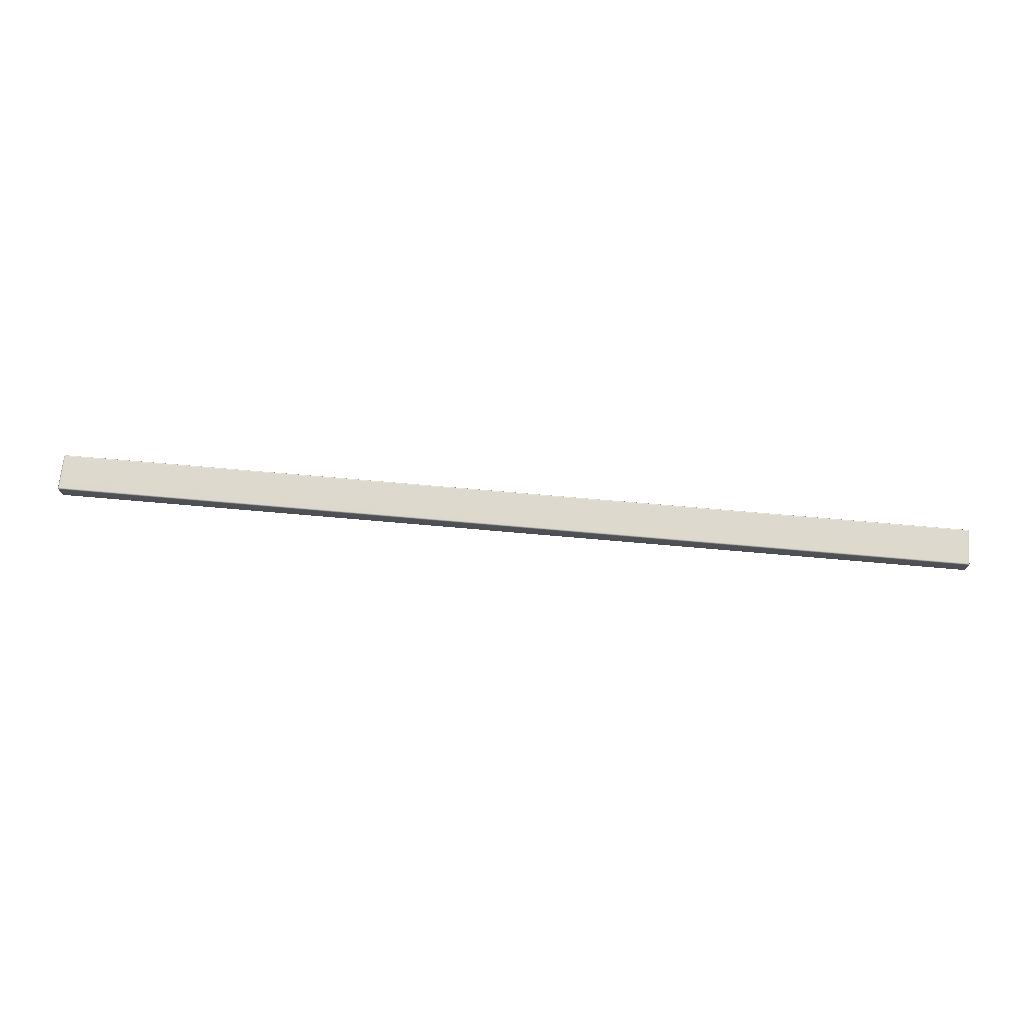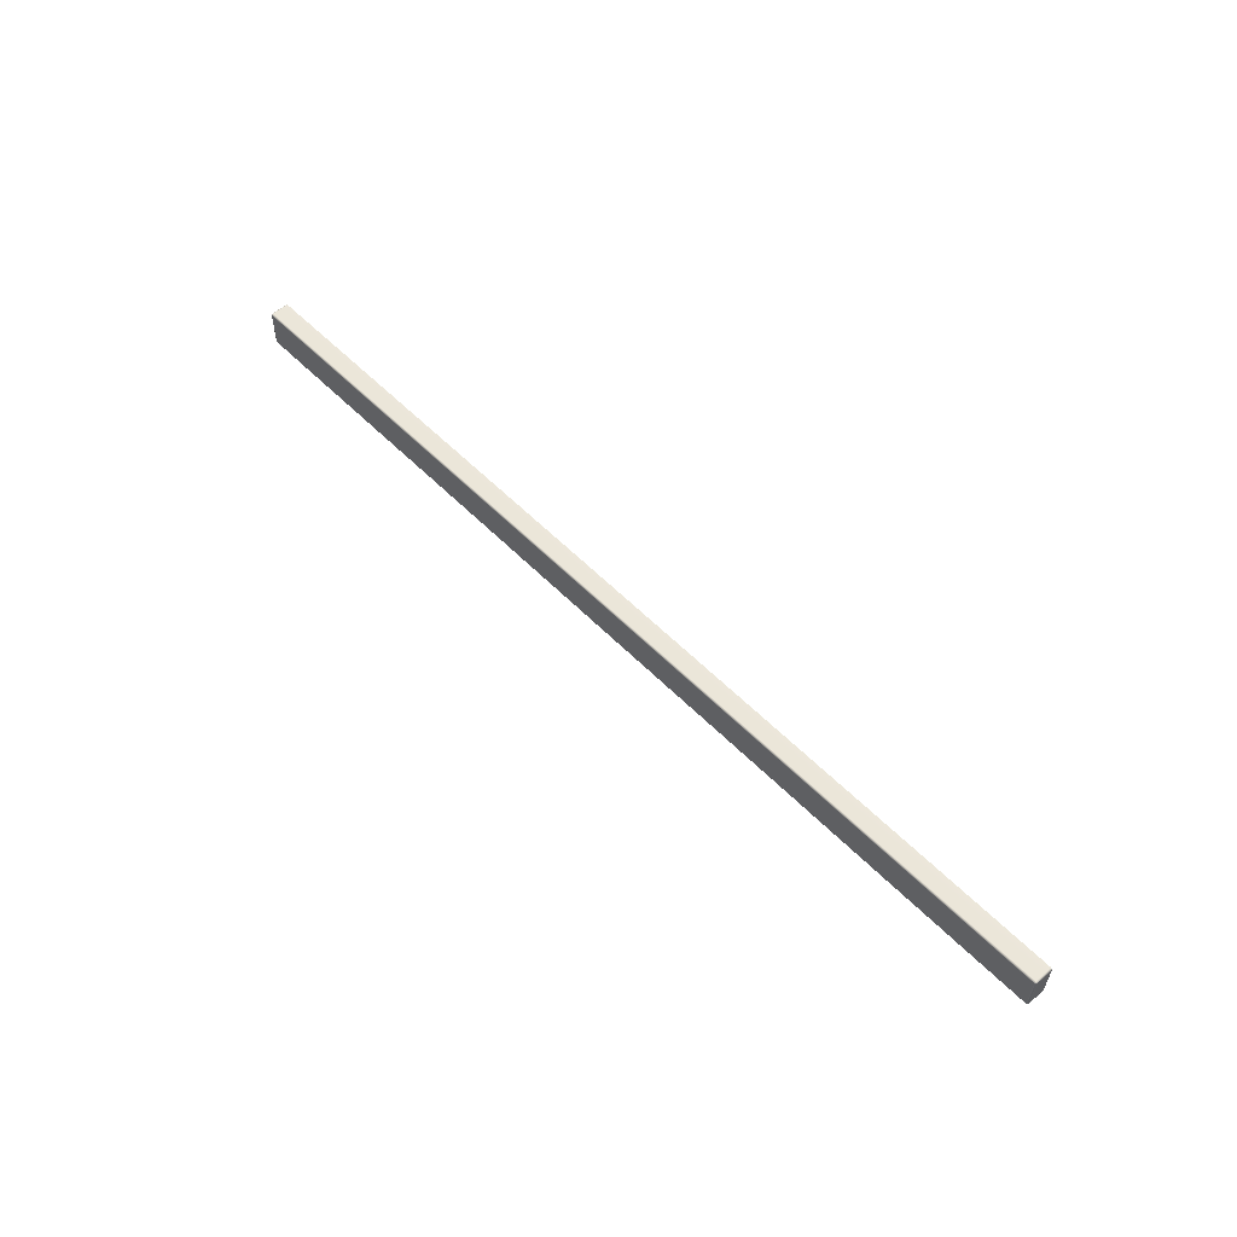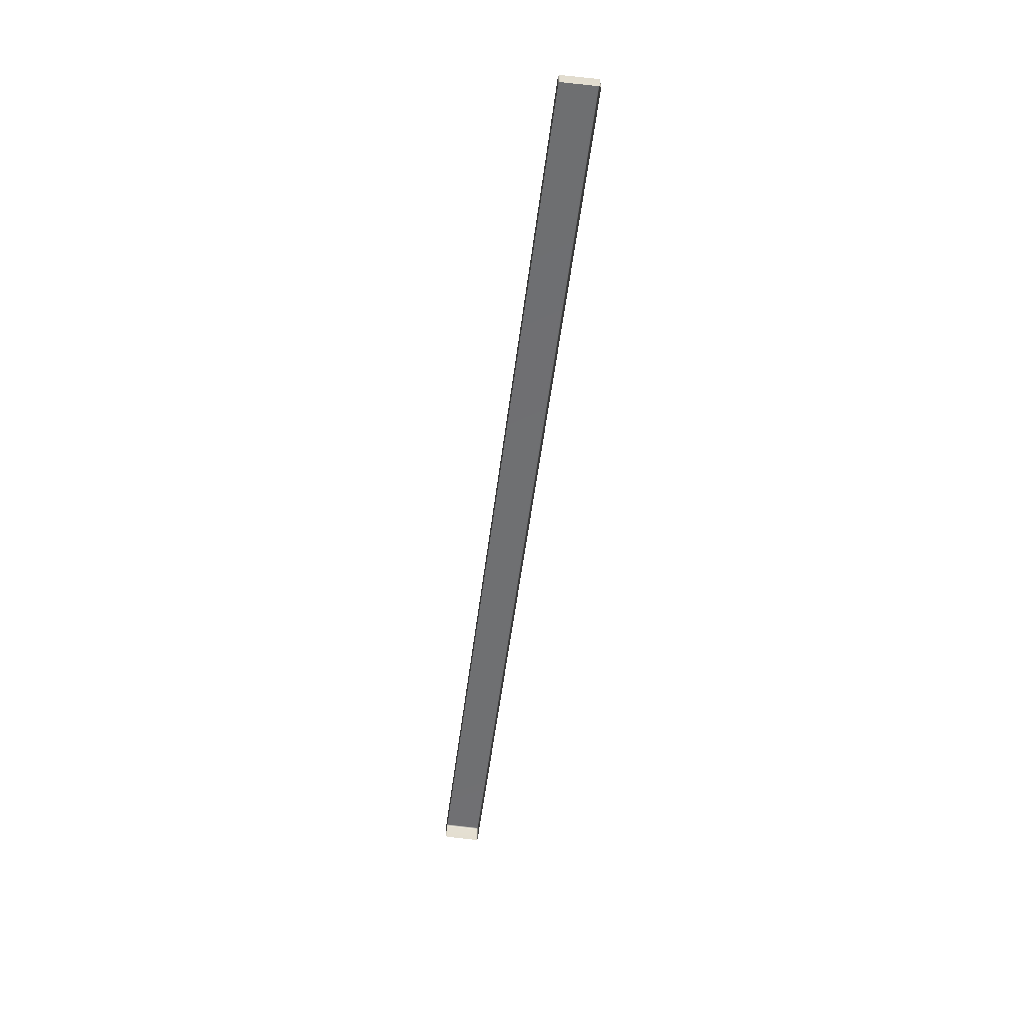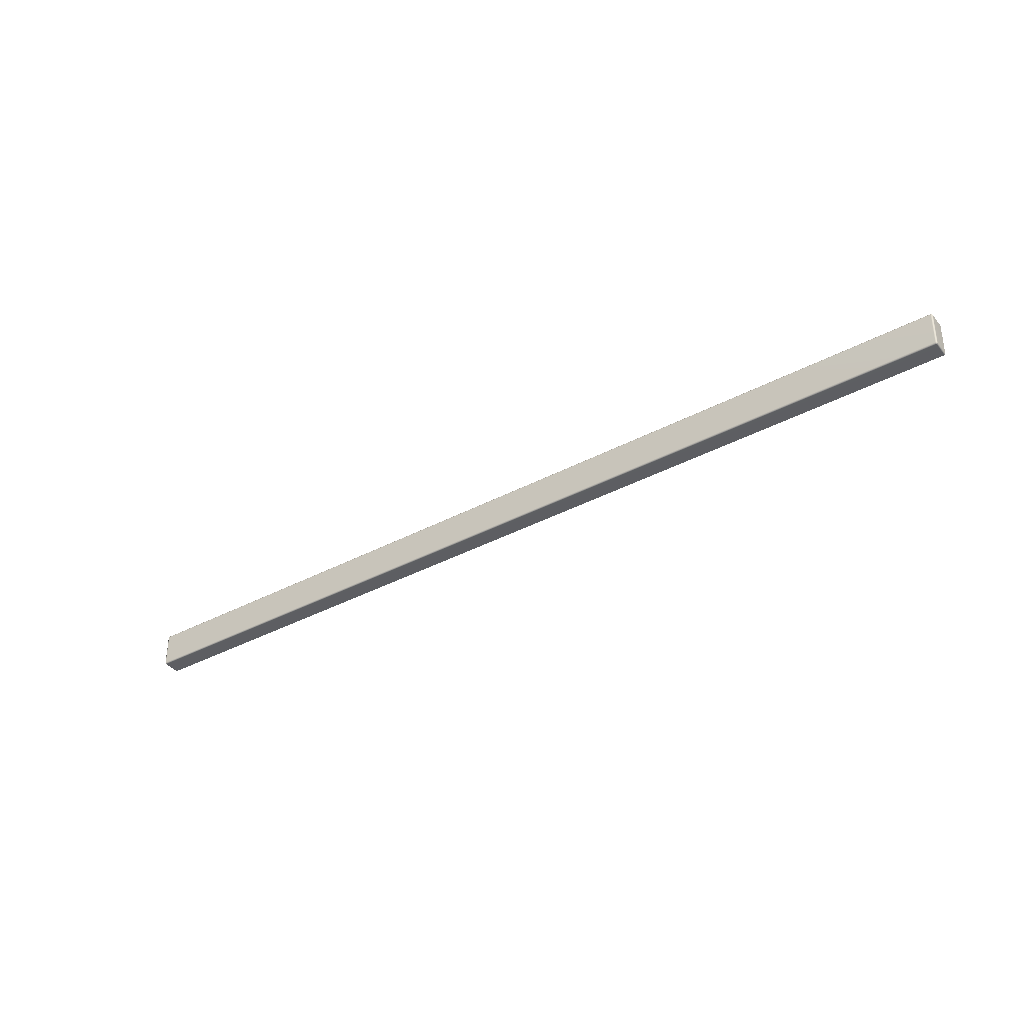
<metadata>
{"format":"obj","ext":"obj","renderer":"f3d","projection":"perspective","resolution":1024,"background":"white","views":[{"elev":71.9,"azim":5.0,"up":"+Y"},{"elev":54.2,"azim":-132.8,"up":"+Z"},{"elev":-54.8,"azim":-97.3,"up":"+Y"},{"elev":-38.3,"azim":-146.0,"up":"+Z"}]}
</metadata>
<code>
g ENV_FloorMatsDivider01_MO
v 27.42 0.4348 1.002
v 27.42 -0.5544 1.002
v 27.39 -0.5553 1.075
v 27.38 -0.5369 -1.004
v 27.39 0.4348 1.075
v 27.32 -0.5553 1.105
v 27.38 0.4532 -1.003
v 27.39 0.5076 1.003
v 27.35 0.454 -1.076
v 27.35 -0.536 -1.076
v 27.35 0.526 -1.003
v 27.28 0.454 -1.105
v 27.28 -0.536 -1.105
v -27.28 -0.536 -1.105
v 27.34 0.5126 -1.062
v 27.28 0.526 -1.075
v -27.28 0.454 -1.105
v -27.35 0.4548 -1.076
v -27.35 -0.536 -1.076
v -27.28 0.526 -1.075
v 27.28 0.5553 -1.002
v 27.32 0.5377 1.004
v -27.38 0.4548 -1.004
v -27.38 -0.5369 -1.004
v -27.42 0.4356 1.003
v -27.42 -0.5544 1.002
v -27.35 0.526 -1.003
v -27.34 0.5134 -1.062
v -27.28 0.5553 -1.002
v -27.39 0.4348 1.075
v -27.39 -0.5553 1.075
v -27.39 0.5076 1.003
v -27.32 0.5377 1.004
v 27.32 0.5076 1.076
v -27.32 0.5076 1.076
v -27.38 0.4942 1.062
v -27.32 0.4348 1.105
v -27.32 -0.5553 1.105
v 27.32 0.4348 1.105
v 27.38 0.4942 1.062
g ENV_FloorMatsDivider01_MO_0
f 3 2 1
f 2 4 1
f 5 3 1
f 6 3 5
f 4 7 1
f 1 8 5
f 1 7 8
f 7 4 9
f 4 10 9
f 7 11 8
f 7 9 11
f 9 10 12
f 10 13 12
f 13 14 12
f 9 15 11
f 16 15 9
f 12 16 9
f 11 15 16
f 14 17 12
f 16 12 17
f 17 14 18
f 14 19 18
f 20 16 17
f 17 18 20
f 21 11 16
f 21 16 20
f 11 21 22
f 8 11 22
f 18 19 23
f 19 24 23
f 23 24 25
f 24 26 25
f 23 27 18
f 27 23 25
f 18 28 20
f 27 28 18
f 20 28 27
f 29 21 20
f 29 20 27
f 22 21 29
f 25 26 30
f 26 31 30
f 32 27 25
f 29 27 32
f 25 30 32
f 33 22 29
f 33 29 32
f 34 22 33
f 22 34 8
f 33 32 35
f 35 34 33
f 30 36 32
f 32 36 35
f 35 36 30
f 30 31 37
f 37 35 30
f 31 38 37
f 38 6 37
f 37 39 35
f 6 39 37
f 39 34 35
f 39 6 5
f 39 5 34
f 34 40 8
f 5 40 34
f 8 40 5

</code>
